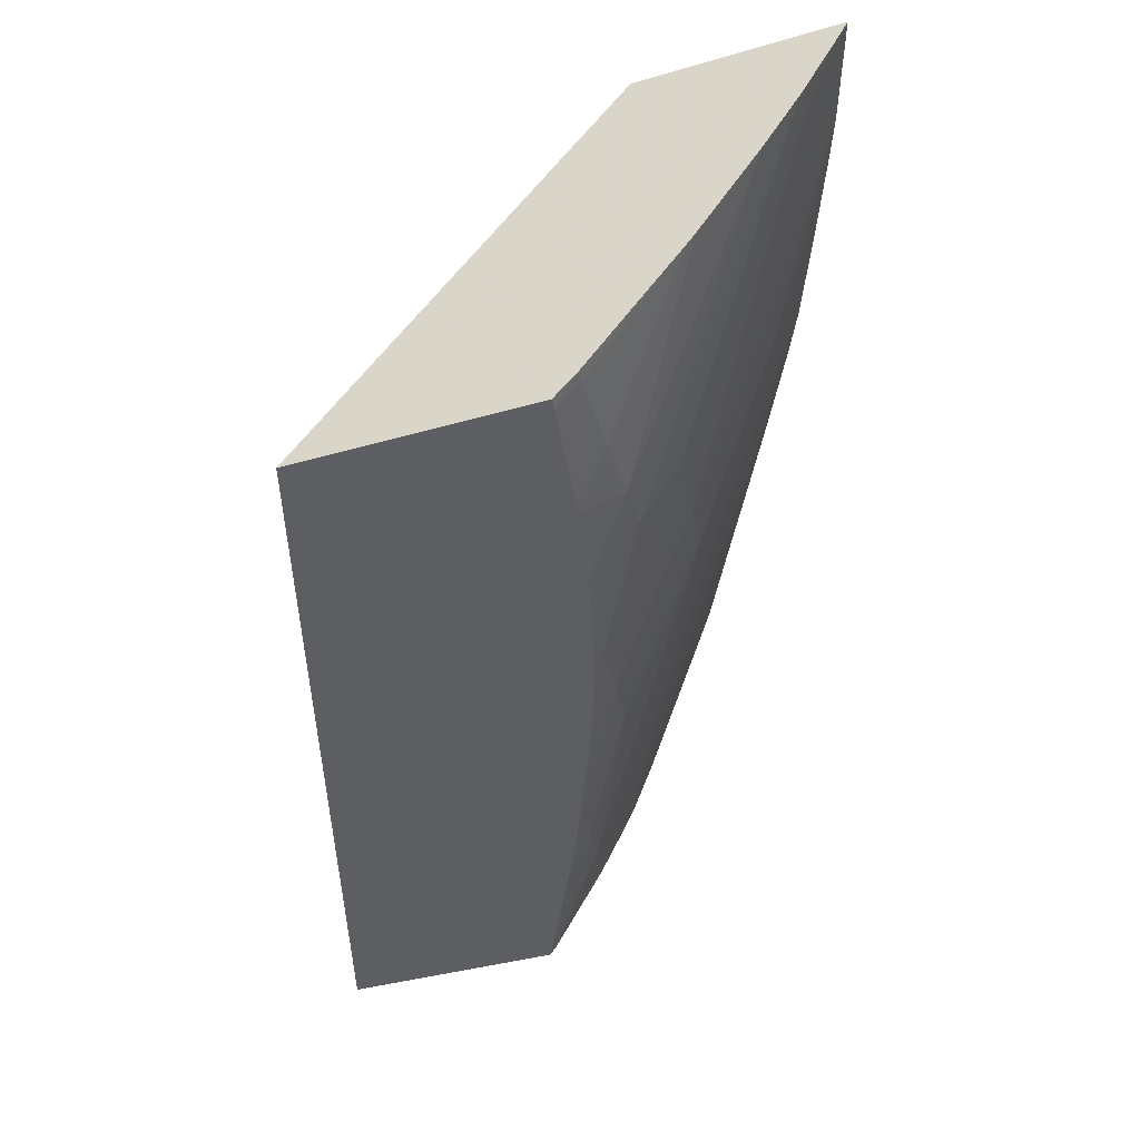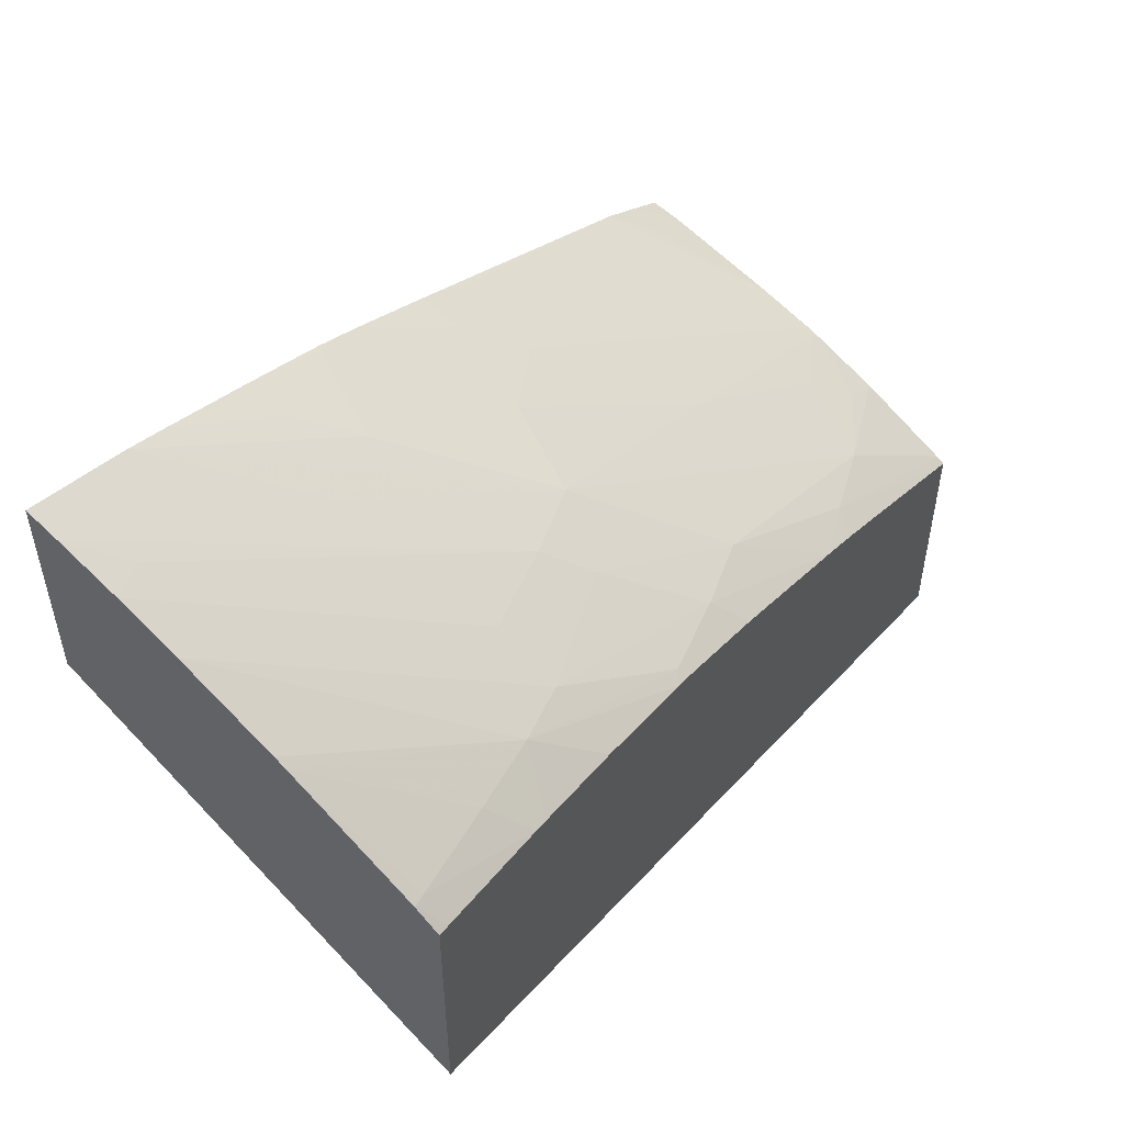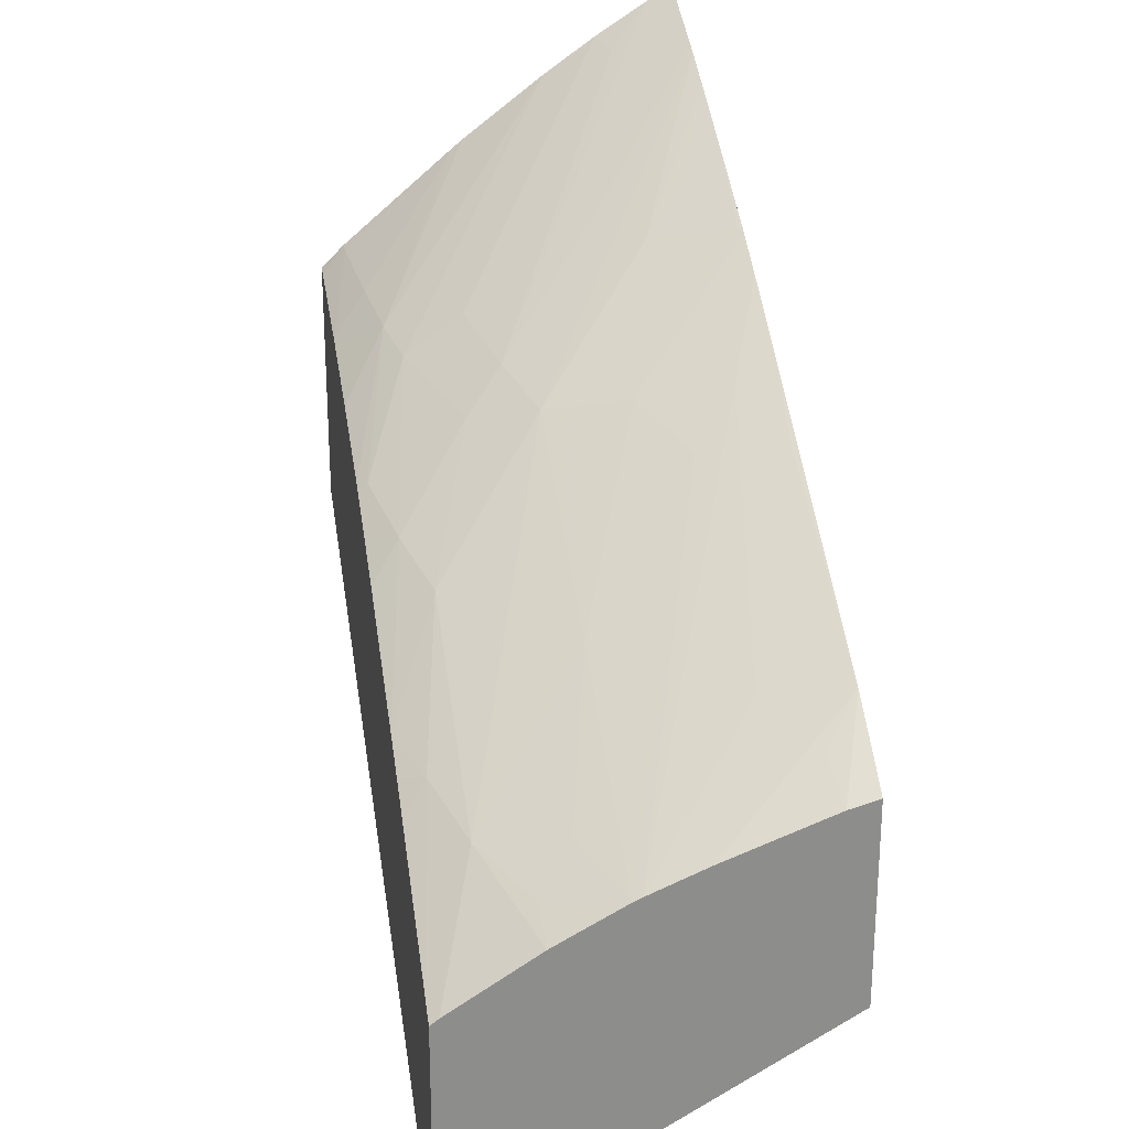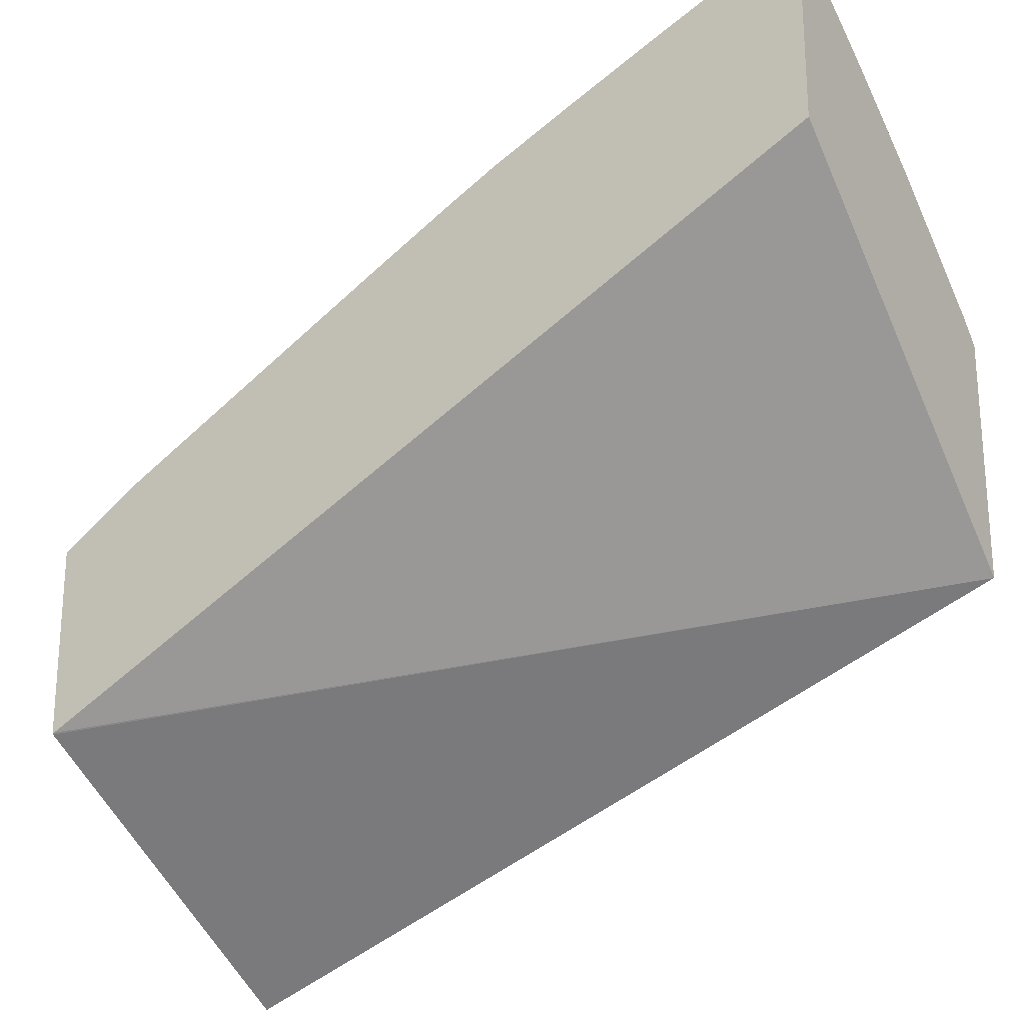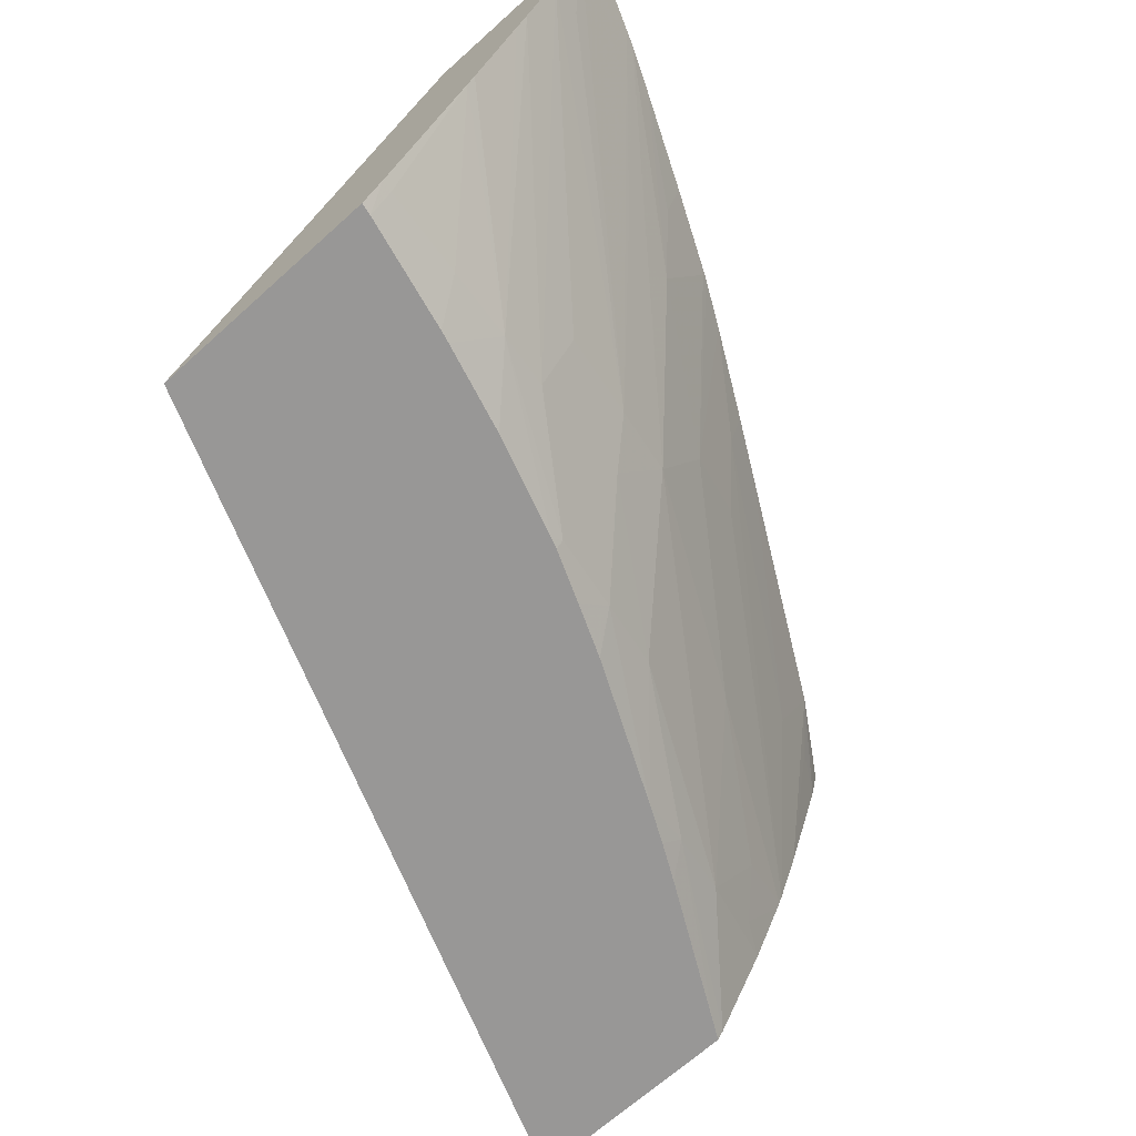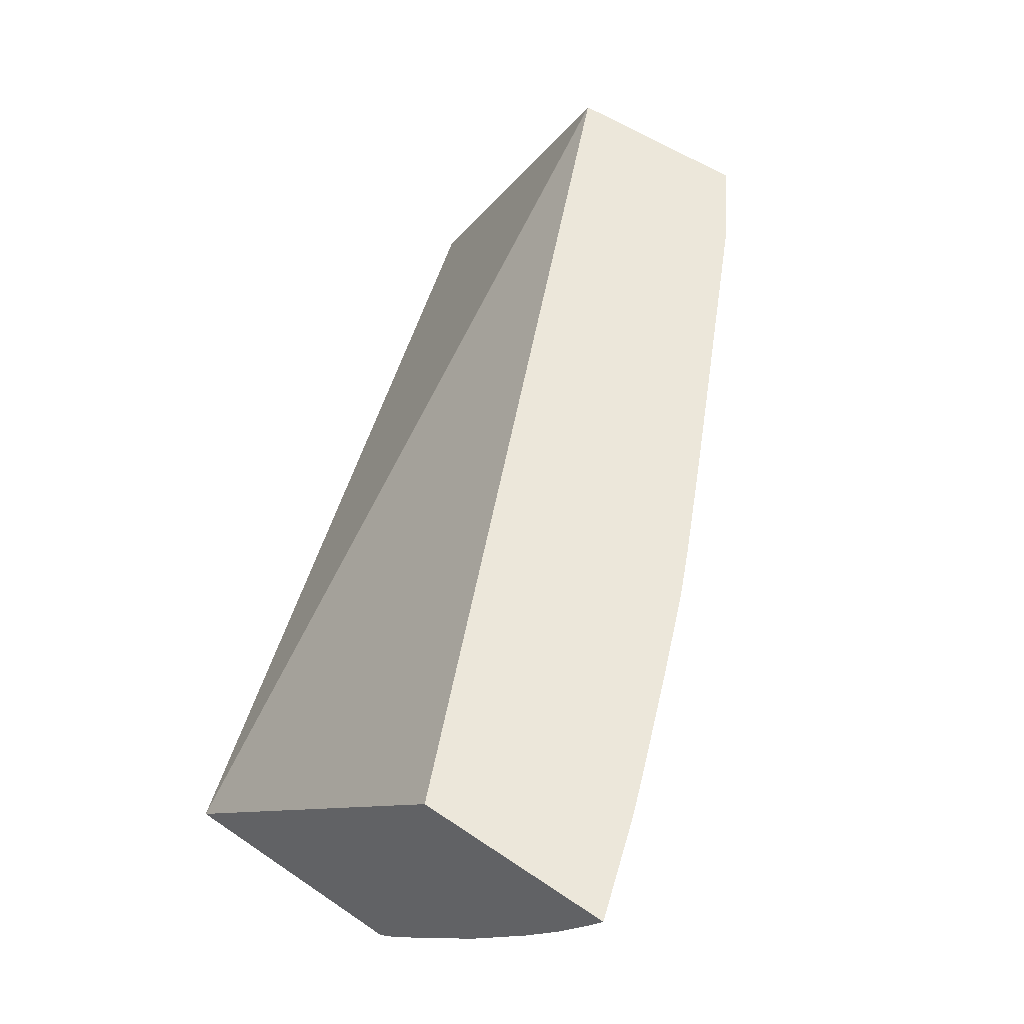
<metadata>
{"format":"obj","ext":"obj","renderer":"f3d","projection":"perspective","resolution":1024,"background":"white","views":[{"elev":-38.1,"azim":-69.7,"up":"+Y"},{"elev":54.2,"azim":-55.8,"up":"+Z"},{"elev":25.9,"azim":80.6,"up":"+Z"},{"elev":-23.4,"azim":-147.1,"up":"+Z"},{"elev":-68.3,"azim":-48.1,"up":"+Y"},{"elev":52.7,"azim":-53.6,"up":"+Y"}]}
</metadata>
<code>
v 0.00604 0.1095 0.04066
v 0.00604 0.1131 0.0428
v 0.00604 0.1095 0.04304
v -0.002649 0.1095 0.04382
v 0.006025 0.1131 0.04282
v 0.00604 0.1131 0.04283
v 0.00604 0.1096 0.04311
v 0.005839 0.1095 0.04314
v -0.002649 0.1095 0.04632
v -0.002649 0.1131 0.04707
v 0.00604 0.1131 0.04478
v 0.00604 0.1104 0.04366
v 0.004919 0.11 0.04401
v 0.004148 0.1097 0.0442
v 0.004354 0.1095 0.0439
v -0.002521 0.1095 0.0463
v -0.002649 0.1097 0.04655
v -0.002649 0.1131 0.0491
v 0.00604 0.1129 0.04472
v 0.005698 0.1131 0.045
v 0.00604 0.111 0.04399
v 0.005654 0.1104 0.04386
v 0.002573 0.11 0.04515
v 0.005325 0.1108 0.04421
v 0.003805 0.1111 0.04518
v 0.001486 0.1111 0.04634
v 0.003555 0.1095 0.04429
v 0.003954 0.1095 0.0441
v -0.002521 0.1097 0.04654
v -0.001325 0.1095 0.04605
v -0.002649 0.1108 0.04753
v -0.002649 0.1128 0.04893
v -0.002606 0.1128 0.04891
v -0.002576 0.1131 0.04907
v 0.00604 0.1128 0.0447
v 0.005199 0.1131 0.04532
v 0.00604 0.1111 0.04403
v 0.001802 0.1098 0.04532
v 0.001039 0.1105 0.04611
v 0.002645 0.1123 0.04633
v 0.001875 0.1119 0.04654
v 0.0003037 0.1123 0.04748
v -0.001574 0.1131 0.04869
v -0.000467 0.112 0.04764
v 0.0007154 0.1109 0.04649
v 0.002052 0.1095 0.04497
v -0.001583 0.1098 0.04644
v -0.001195 0.1095 0.04602
v -0.0008123 0.1099 0.04635
v -0.002649 0.111 0.04761
v -0.002649 0.1123 0.04862
v -0.002278 0.1124 0.04855
v -0.001735 0.1131 0.04876
v 0.00604 0.1117 0.0443
v 0.005577 0.1127 0.04496
v 0.002968 0.1131 0.04651
v 0.002947 0.113 0.0465
v 0.004911 0.1123 0.04515
v 0.00604 0.1112 0.04407
v 0.001487 0.1095 0.0452
v -0.0002092 0.1101 0.04626
v 0.0009467 0.1096 0.04549
v 0.0009467 0.1095 0.04541
v 0.002197 0.1127 0.04677
v 0.001255 0.1131 0.04742
v 0.0007826 0.1131 0.04766
v 0.0007009 0.113 0.04768
v -0.0001327 0.1127 0.04789
v -0.001129 0.1131 0.04851
v -0.0002092 0.1106 0.04666
v -0.0002526 0.1095 0.04578
v 0.0008395 0.1095 0.04544
v -0.002649 0.1118 0.04825
v -0.002649 0.1116 0.04812
v 0.002172 0.1131 0.04694
v 0.0007179 0.1131 0.04769
v -0.0001412 0.1131 0.04807
f 1 2 6
f 1 6 11
f 1 11 19
f 1 19 35
f 1 35 54
f 1 54 59
f 1 59 37
f 1 37 21
f 1 21 12
f 1 12 7
f 1 7 3
f 1 3 8
f 1 8 15
f 1 15 28
f 1 28 27
f 1 27 46
f 1 46 60
f 1 60 63
f 1 63 72
f 1 72 71
f 1 71 48
f 1 48 30
f 1 30 16
f 1 16 9
f 1 9 4
f 1 4 2
f 2 5 6
f 2 4 5
f 3 7 8
f 4 9 17
f 4 17 31
f 4 31 50
f 4 50 74
f 4 74 73
f 4 73 51
f 4 51 32
f 4 32 18
f 4 18 10
f 4 10 5
f 5 10 18
f 5 18 34
f 5 34 53
f 5 53 43
f 5 43 69
f 5 69 77
f 5 77 76
f 5 76 66
f 5 66 65
f 5 65 75
f 5 75 56
f 5 56 36
f 5 36 20
f 5 20 11
f 5 11 6
f 7 12 13
f 7 13 14
f 7 14 8
f 8 14 15
f 9 16 17
f 11 20 19
f 12 21 22
f 12 22 13
f 13 23 14
f 13 22 24
f 13 24 25
f 13 25 26
f 13 26 23
f 14 23 27
f 14 27 28
f 14 28 15
f 16 29 17
f 16 30 29
f 17 29 31
f 18 32 33
f 18 33 34
f 19 20 35
f 20 36 35
f 21 37 24
f 21 24 22
f 23 38 27
f 23 26 39
f 23 39 38
f 24 37 25
f 25 37 40
f 25 40 41
f 25 41 26
f 26 42 43
f 26 43 44
f 26 44 45
f 26 45 39
f 26 41 42
f 27 38 46
f 29 30 47
f 29 47 31
f 30 48 49
f 30 49 47
f 31 47 49
f 31 49 50
f 32 51 52
f 32 52 33
f 33 52 45
f 33 45 53
f 33 53 34
f 35 36 55
f 35 55 54
f 36 56 57
f 36 57 58
f 36 58 54
f 36 54 55
f 37 59 40
f 38 60 46
f 38 39 61
f 38 61 62
f 38 62 63
f 38 63 60
f 39 45 61
f 40 64 41
f 40 59 64
f 41 64 65
f 41 65 66
f 41 66 67
f 41 67 42
f 42 67 68
f 42 68 69
f 42 69 43
f 43 53 44
f 44 53 45
f 45 70 61
f 45 52 51
f 45 51 70
f 48 71 49
f 49 71 72
f 49 72 62
f 49 62 61
f 49 61 73
f 49 73 74
f 49 74 50
f 51 73 61
f 51 61 70
f 54 58 59
f 56 75 57
f 57 75 64
f 57 64 58
f 58 64 59
f 62 72 63
f 64 75 65
f 66 76 67
f 67 76 77
f 67 77 68
f 68 77 69

</code>
